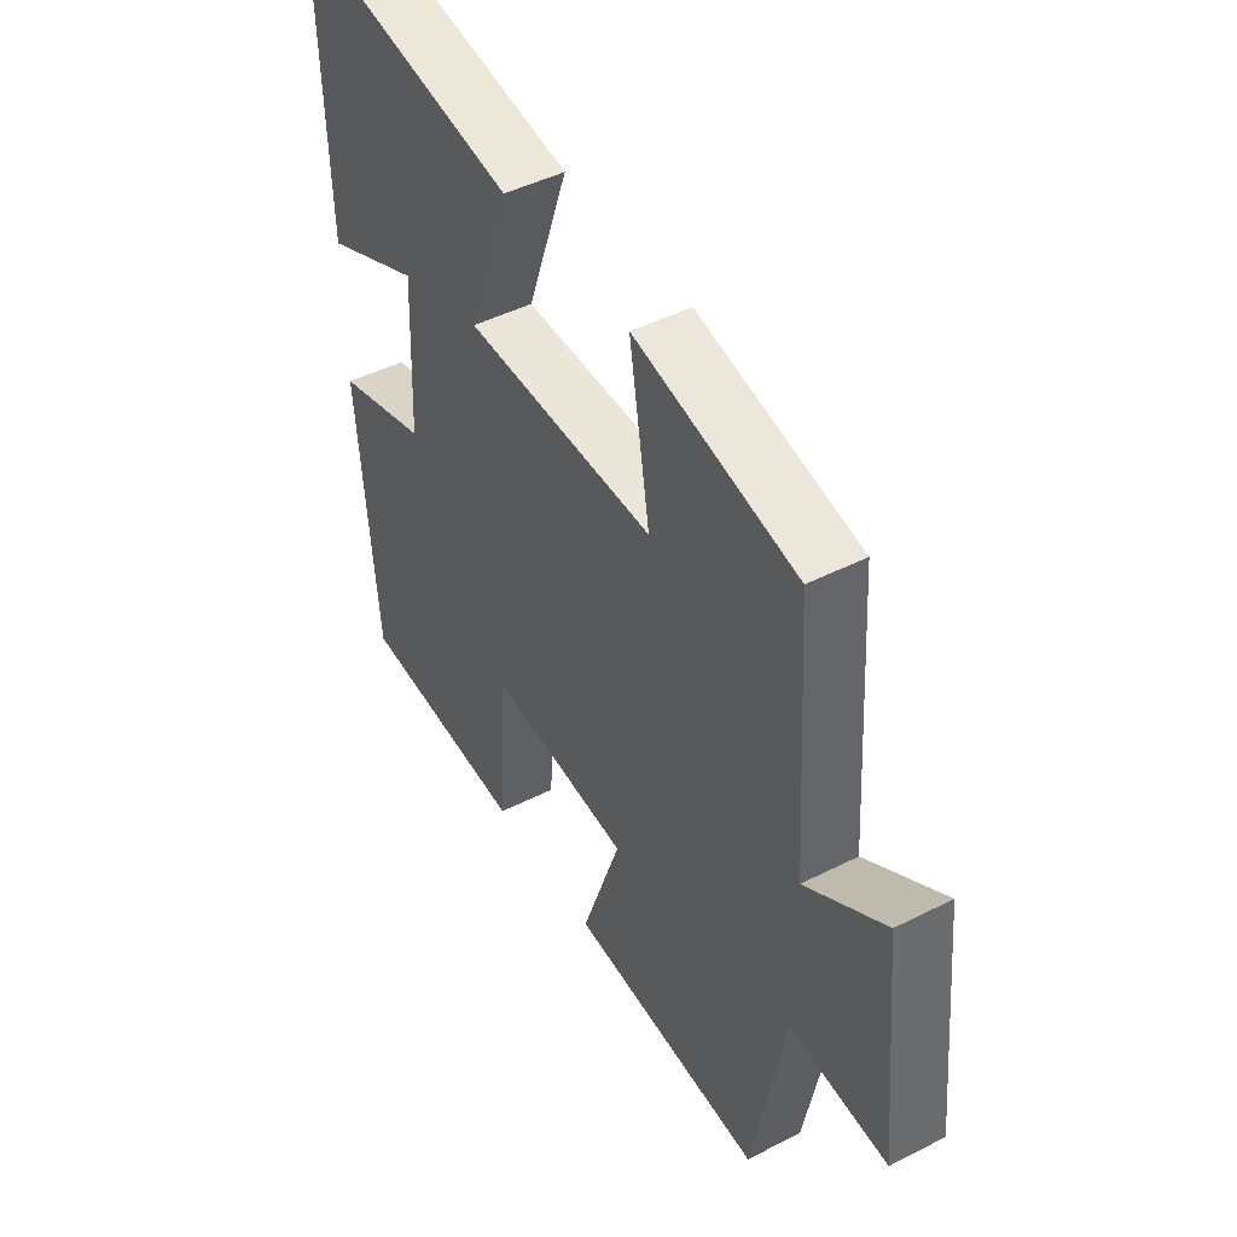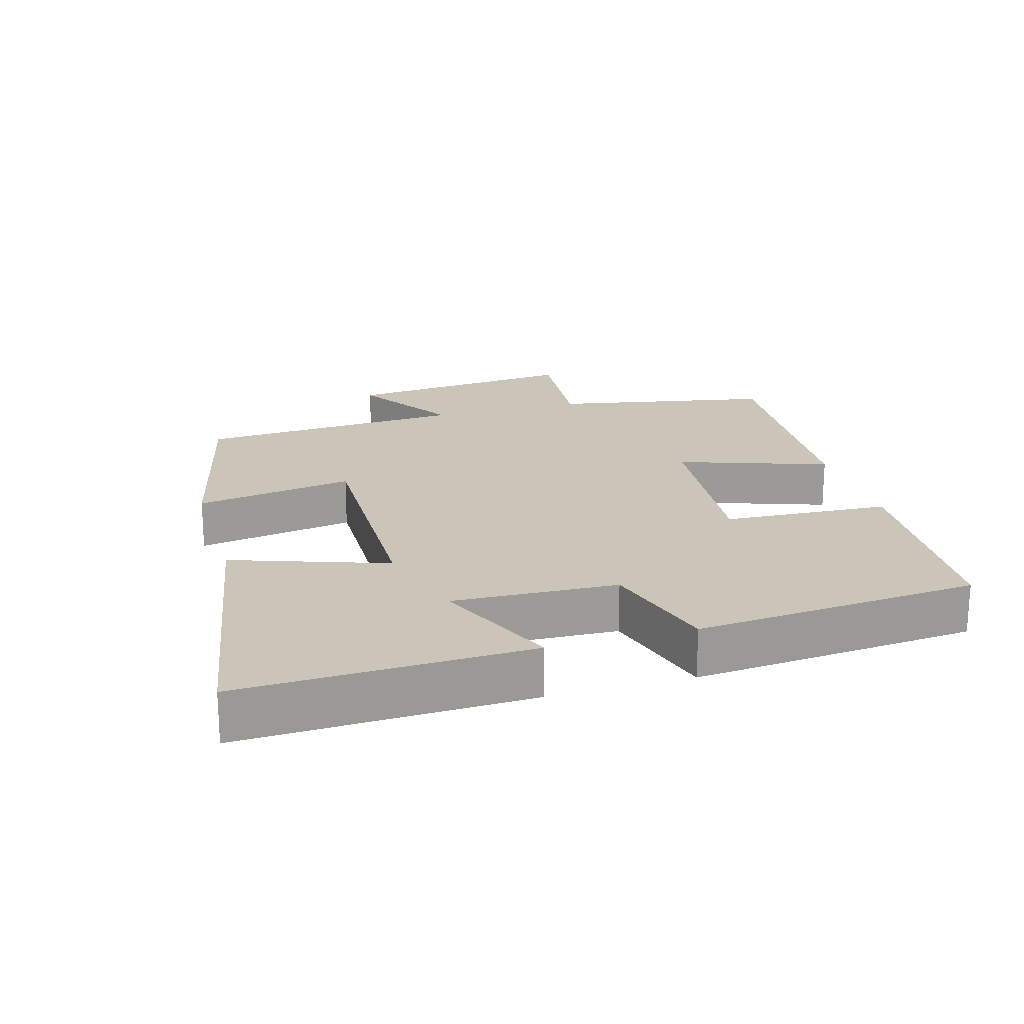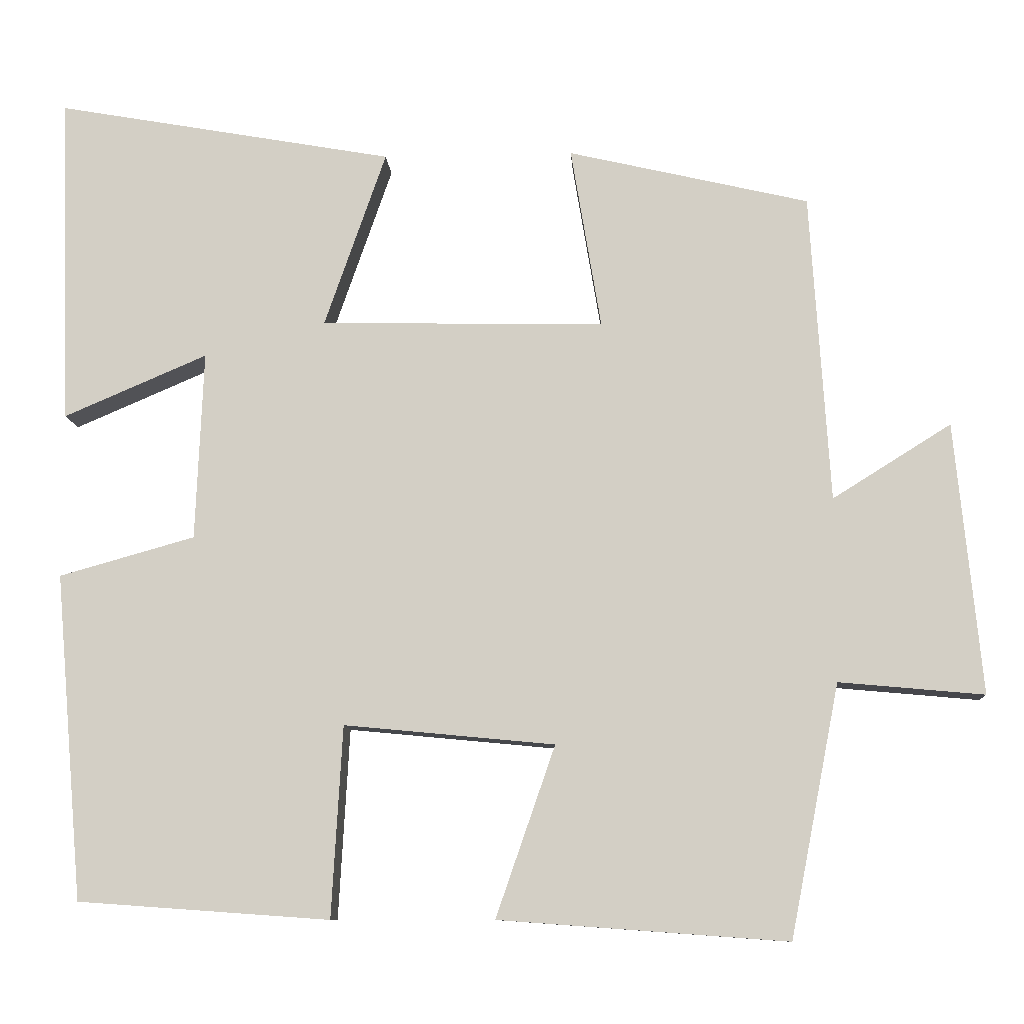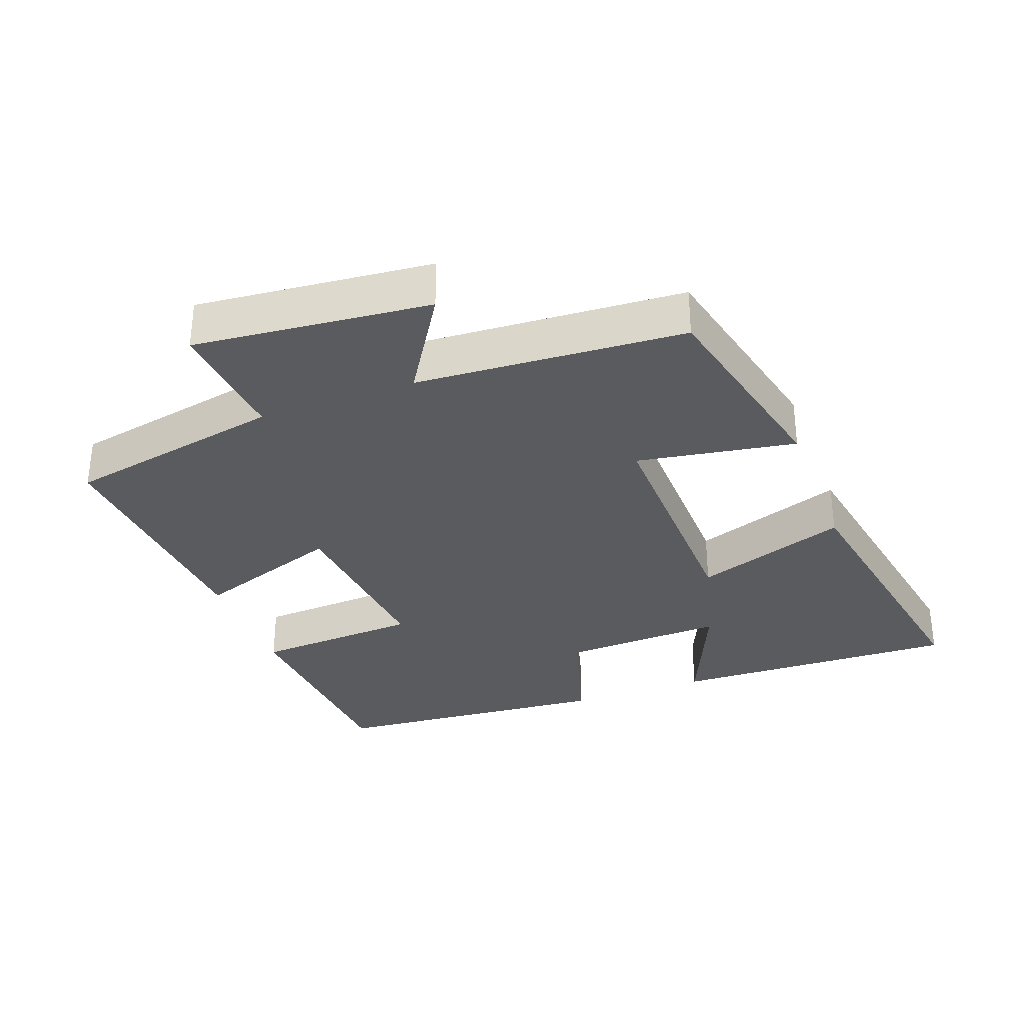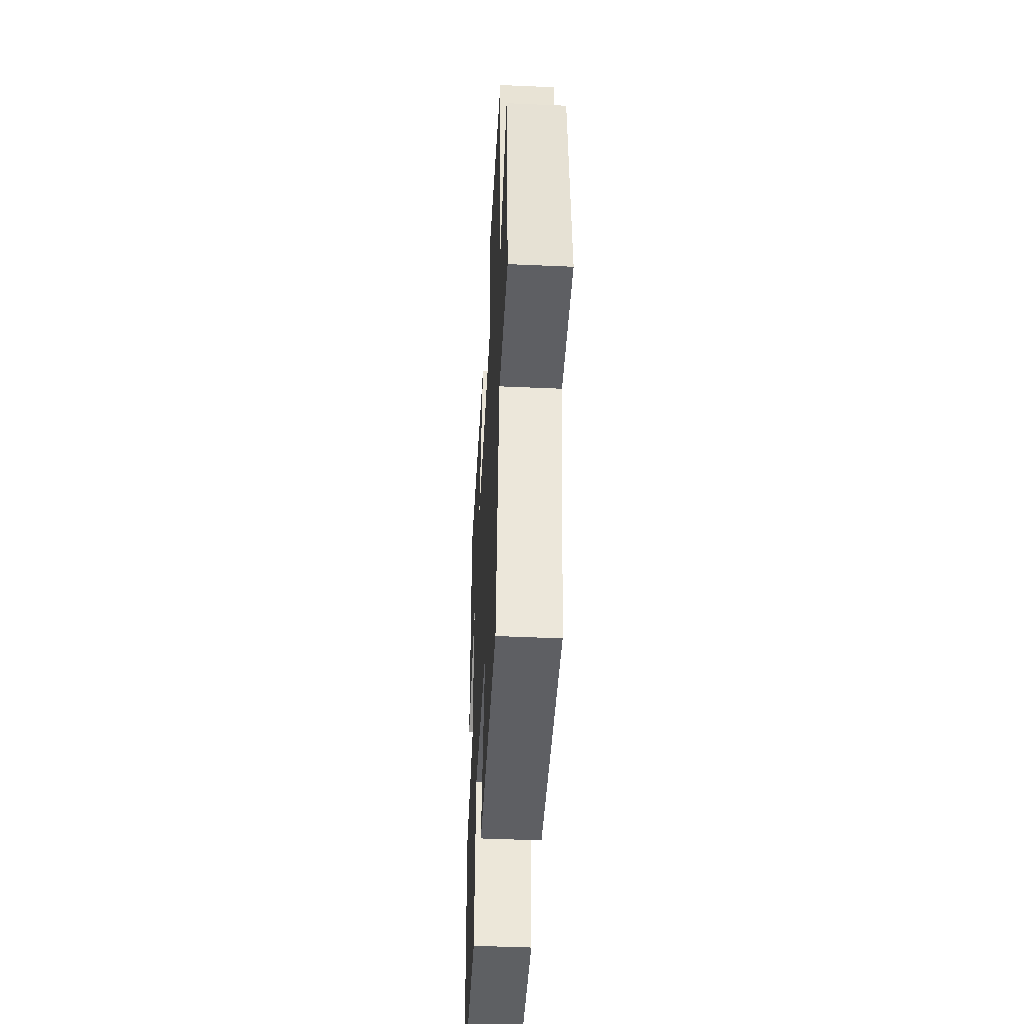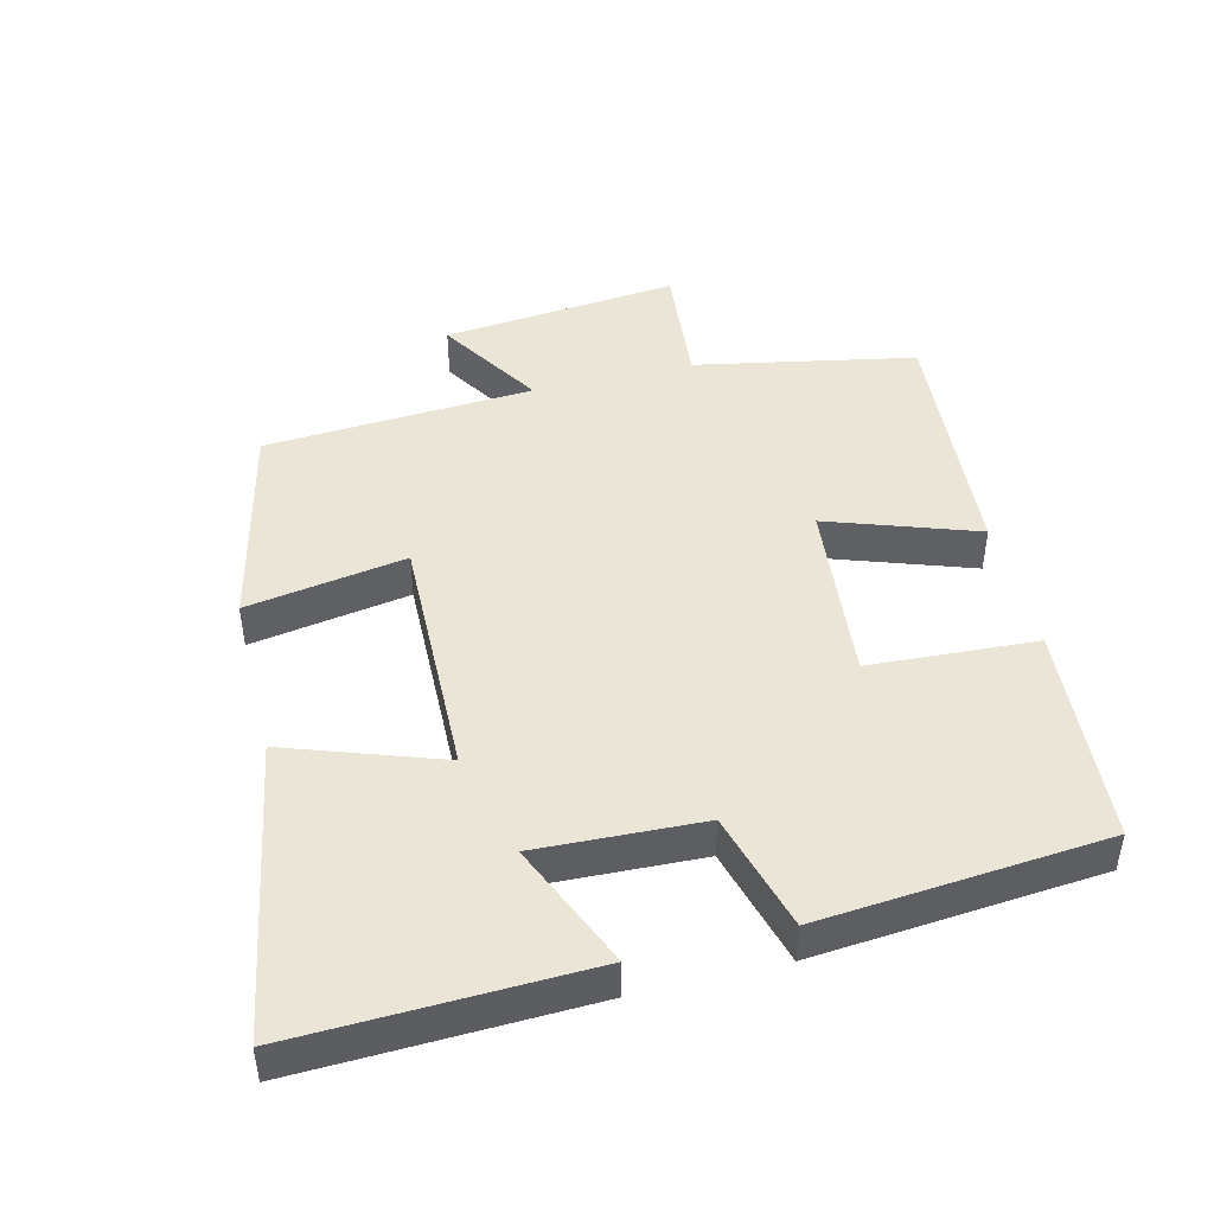
<metadata>
{"format":"obj","ext":"obj","renderer":"f3d","projection":"perspective","resolution":1024,"background":"white","views":[{"elev":45.5,"azim":-120.4,"up":"+Z"},{"elev":20.3,"azim":73.7,"up":"+Y"},{"elev":-10.0,"azim":-176.5,"up":"+Z"},{"elev":-32.6,"azim":-69.6,"up":"+Y"},{"elev":-46.1,"azim":-92.9,"up":"+Z"},{"elev":45.7,"azim":76.1,"up":"+Y"}]}
</metadata>
<code>
v 0.464 0.07 -0.477
v 0.141 0.07 -0.5
v 0.127 0.07 -0.255
v -0.143 0.07 -0.281
v -0.067 0.07 -0.5
v -0.437 0.07 -0.527
v -0.5 0.07 -0.204
v -0.686 0.07 -0.221
v -0.652 0.07 0.127
v -0.5 0.07 0.032
v -0.475 0.07 0.428
v -0.166 0.07 0.5
v -0.205 0.07 0.266
v 0.159 0.07 0.274
v 0.08 0.07 0.5
v 0.514 0.07 0.577
v 0.5 0.07 0.153
v 0.316 0.07 0.232
v 0.326 0.07 -0.01
v 0.5 0.07 -0.059
v 0.464 0 -0.477
v 0.141 0 -0.5
v 0.127 0 -0.255
v -0.143 0 -0.281
v -0.067 0 -0.5
v -0.437 0 -0.527
v -0.5 0 -0.204
v -0.686 0 -0.221
v -0.652 0 0.127
v -0.5 0 0.032
v -0.475 0 0.428
v -0.166 0 0.5
v -0.205 0 0.266
v 0.159 0 0.274
v 0.08 0 0.5
v 0.514 0 0.577
v 0.5 0 0.153
v 0.316 0 0.232
v 0.326 0 -0.01
v 0.5 0 -0.059
f 19 20 1 2
f 18 19 2 3
f 15 16 17 18
f 14 15 18
f 13 14 18 3
f 10 11 12 13
f 10 13 3 4
f 7 8 9 10
f 6 7 10
f 4 5 6 10
f 22 21 40 39
f 23 22 39 38
f 38 37 36 35
f 38 35 34
f 23 38 34 33
f 33 32 31 30
f 24 23 33 30
f 30 29 28 27
f 30 27 26
f 30 26 25 24
f 1 21 22 2
f 2 22 23 3
f 3 23 24 4
f 4 24 25 5
f 5 25 26 6
f 6 26 27 7
f 7 27 28 8
f 8 28 29 9
f 9 29 30 10
f 10 30 31 11
f 11 31 32 12
f 12 32 33 13
f 13 33 34 14
f 14 34 35 15
f 15 35 36 16
f 16 36 37 17
f 17 37 38 18
f 18 38 39 19
f 19 39 40 20
f 20 40 21 1

</code>
